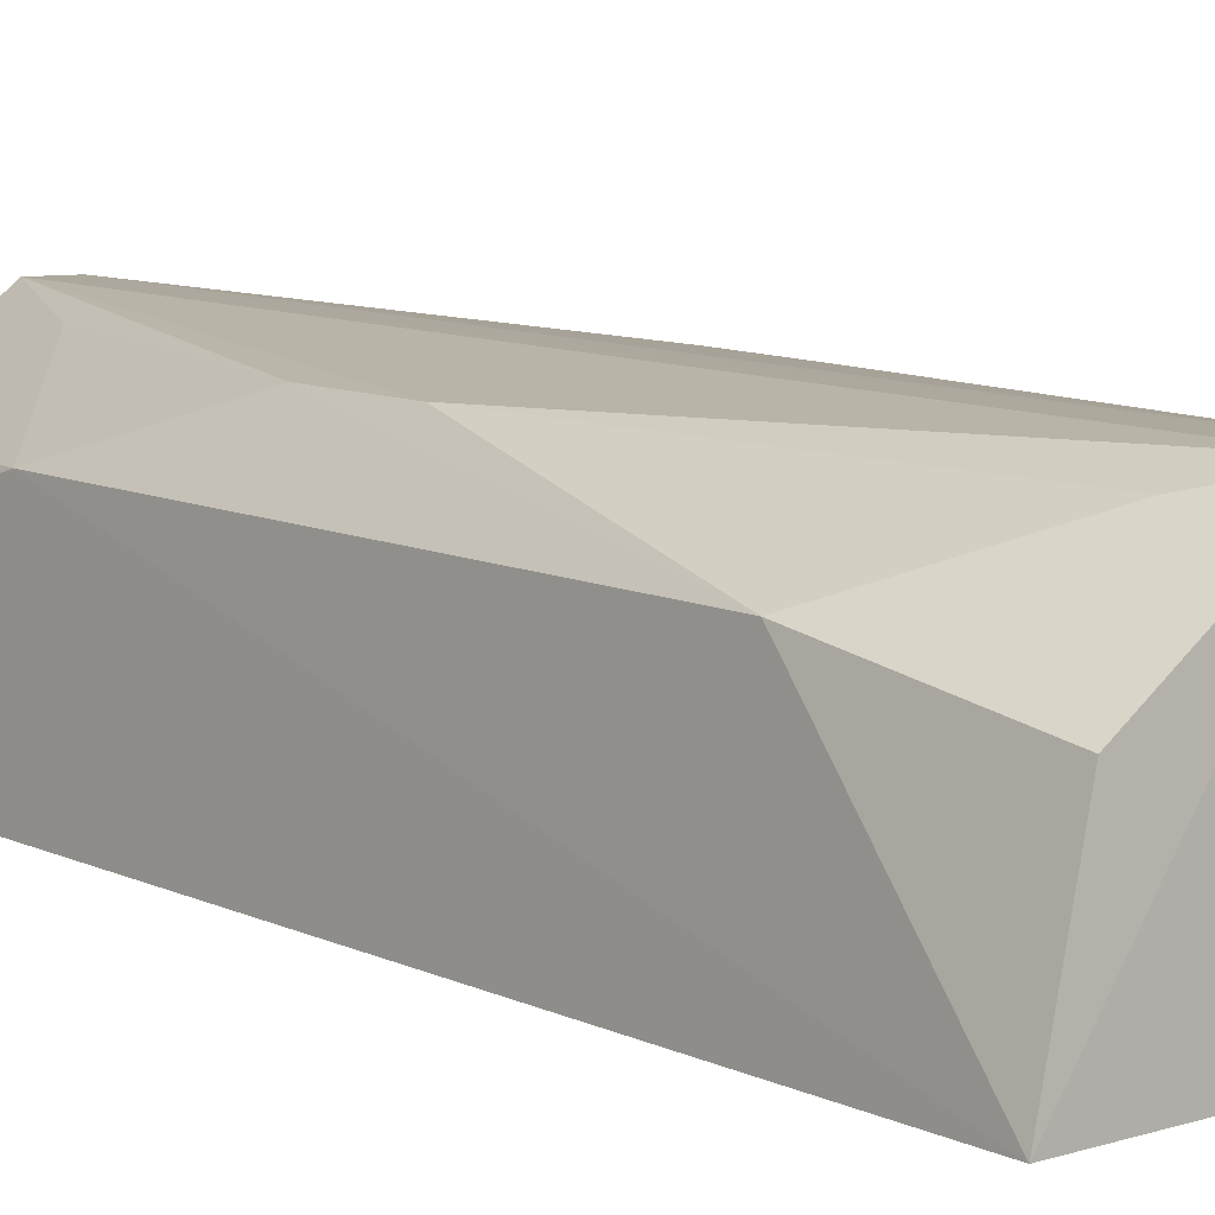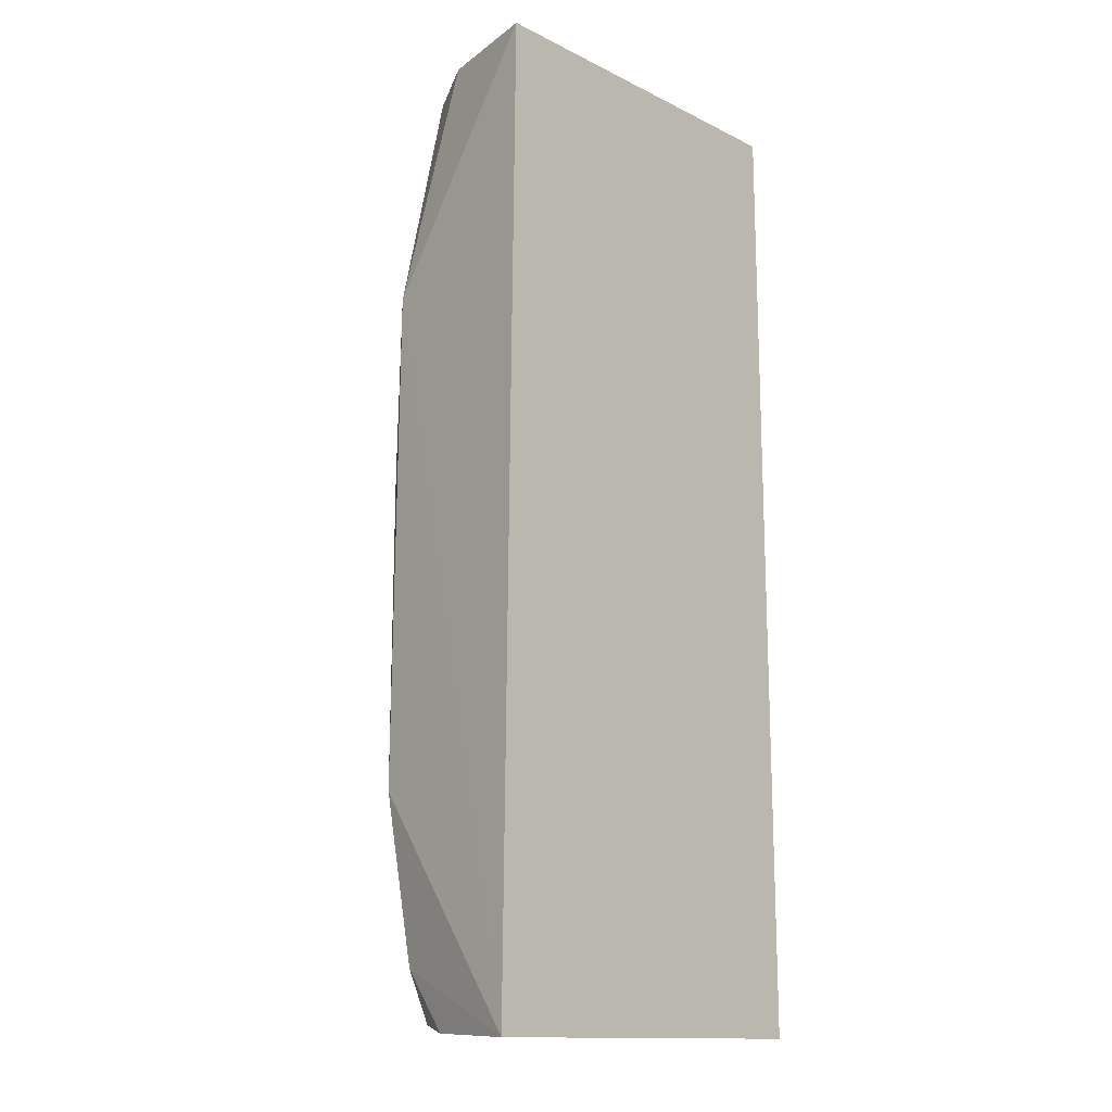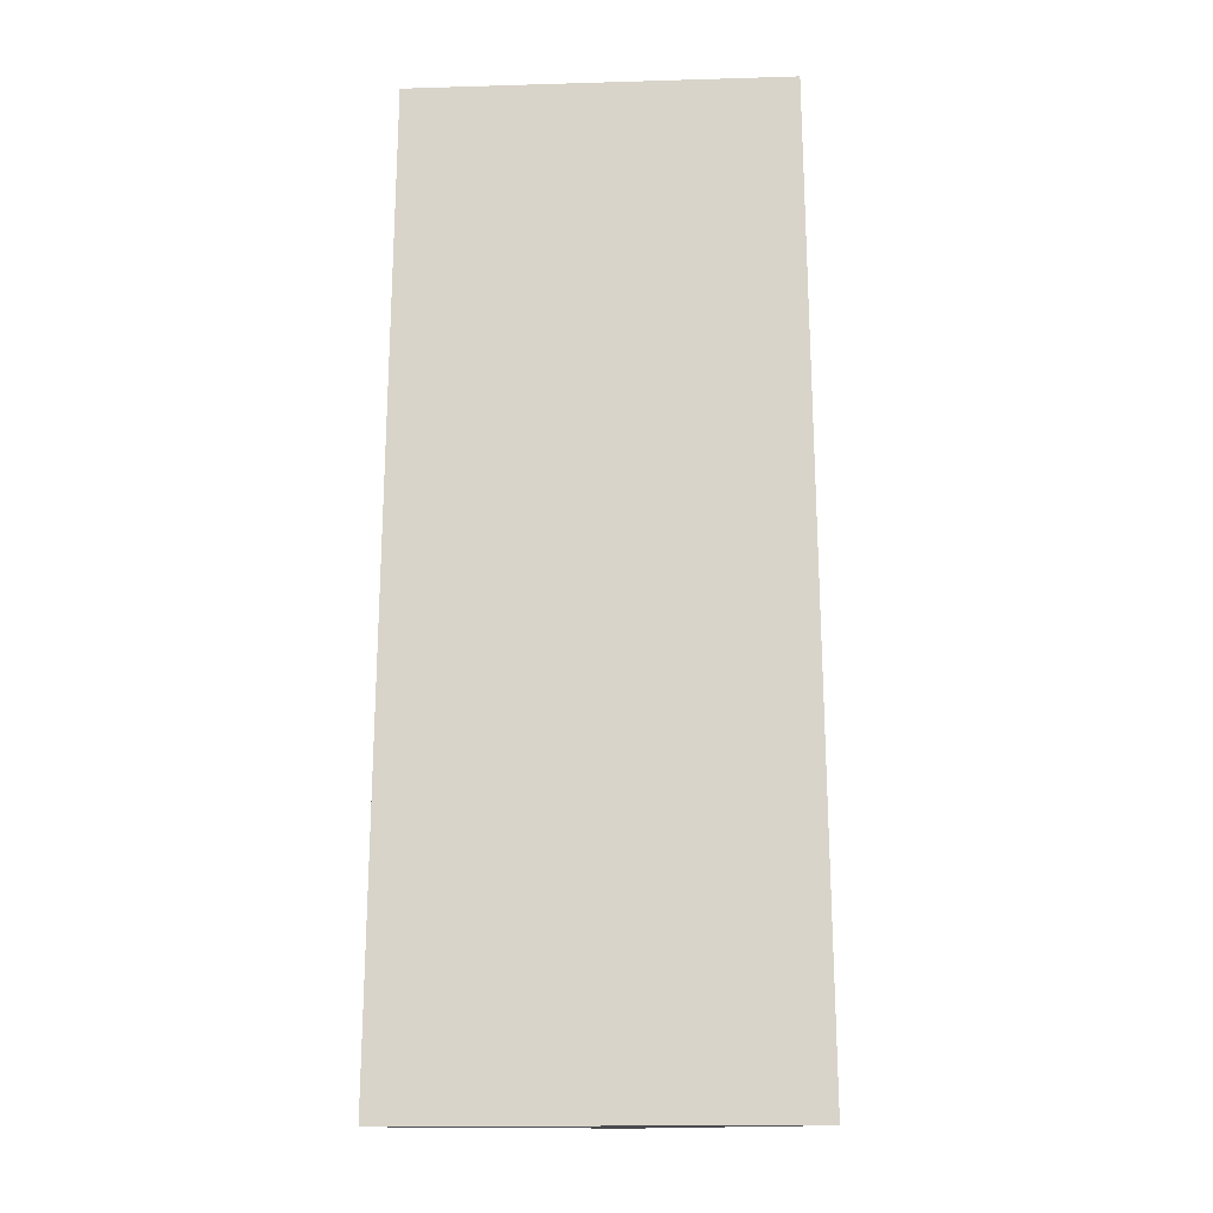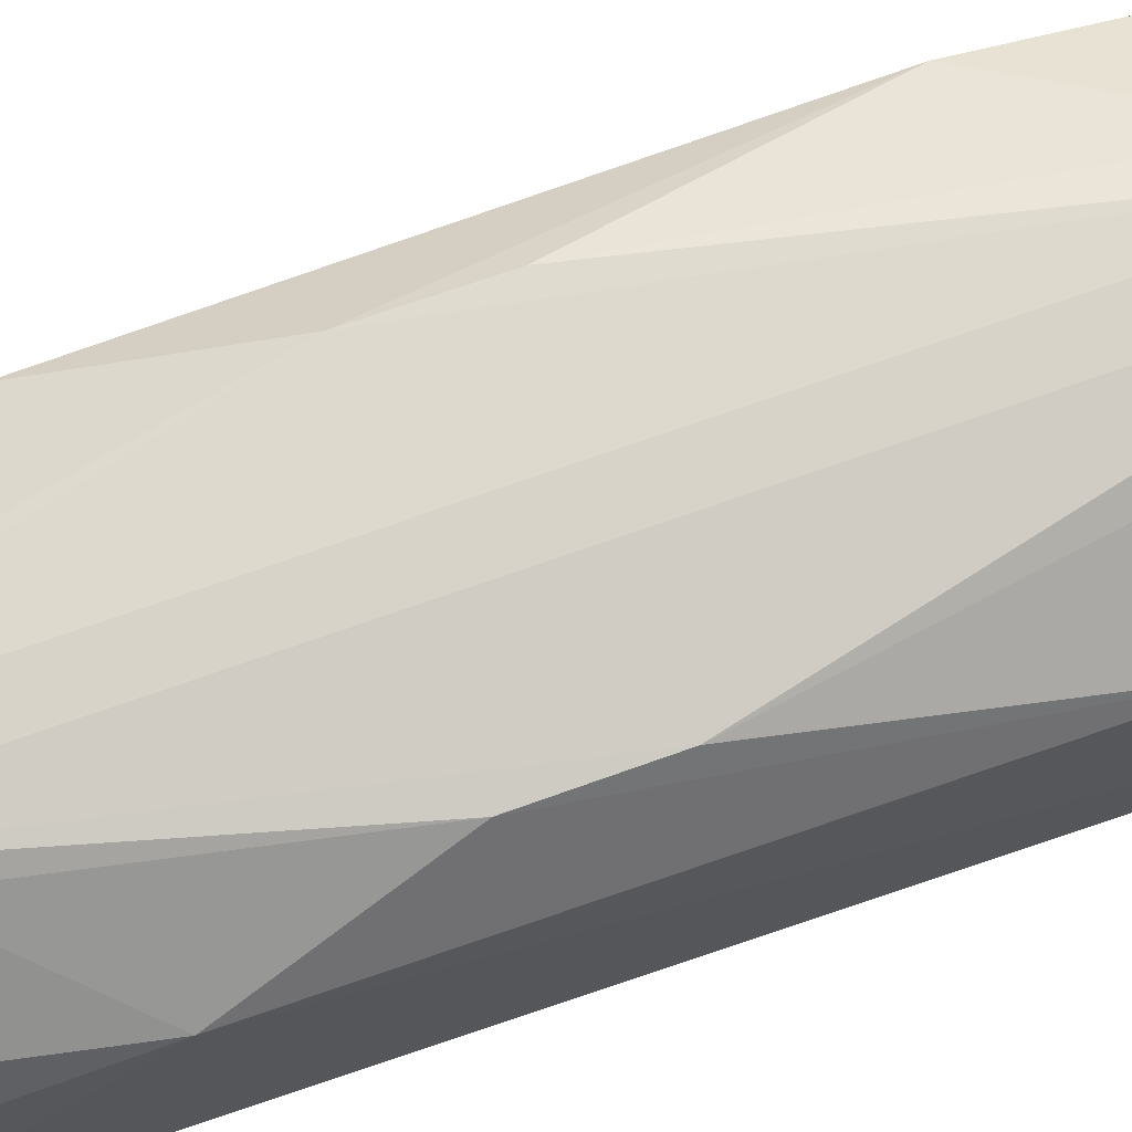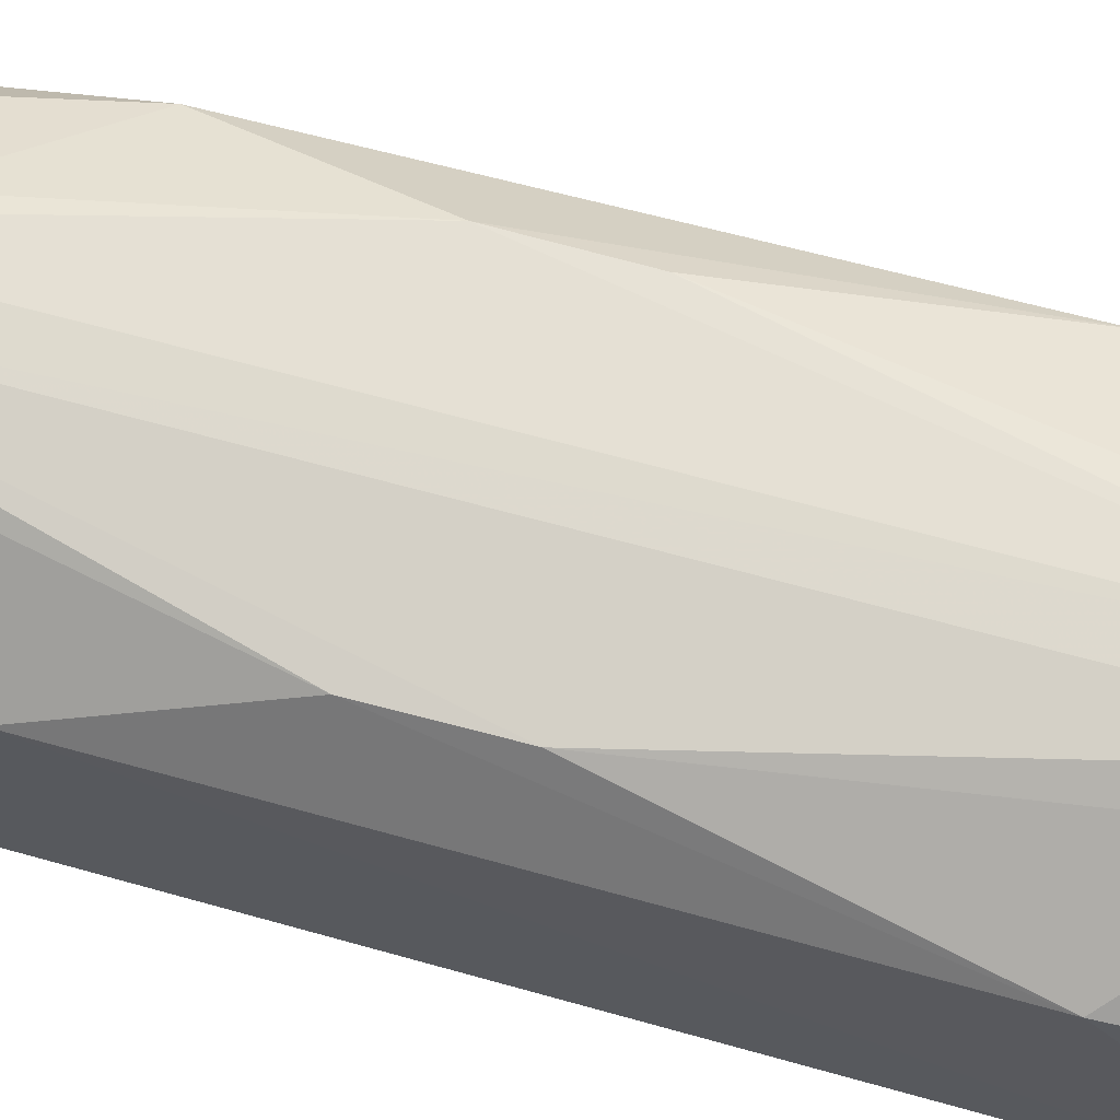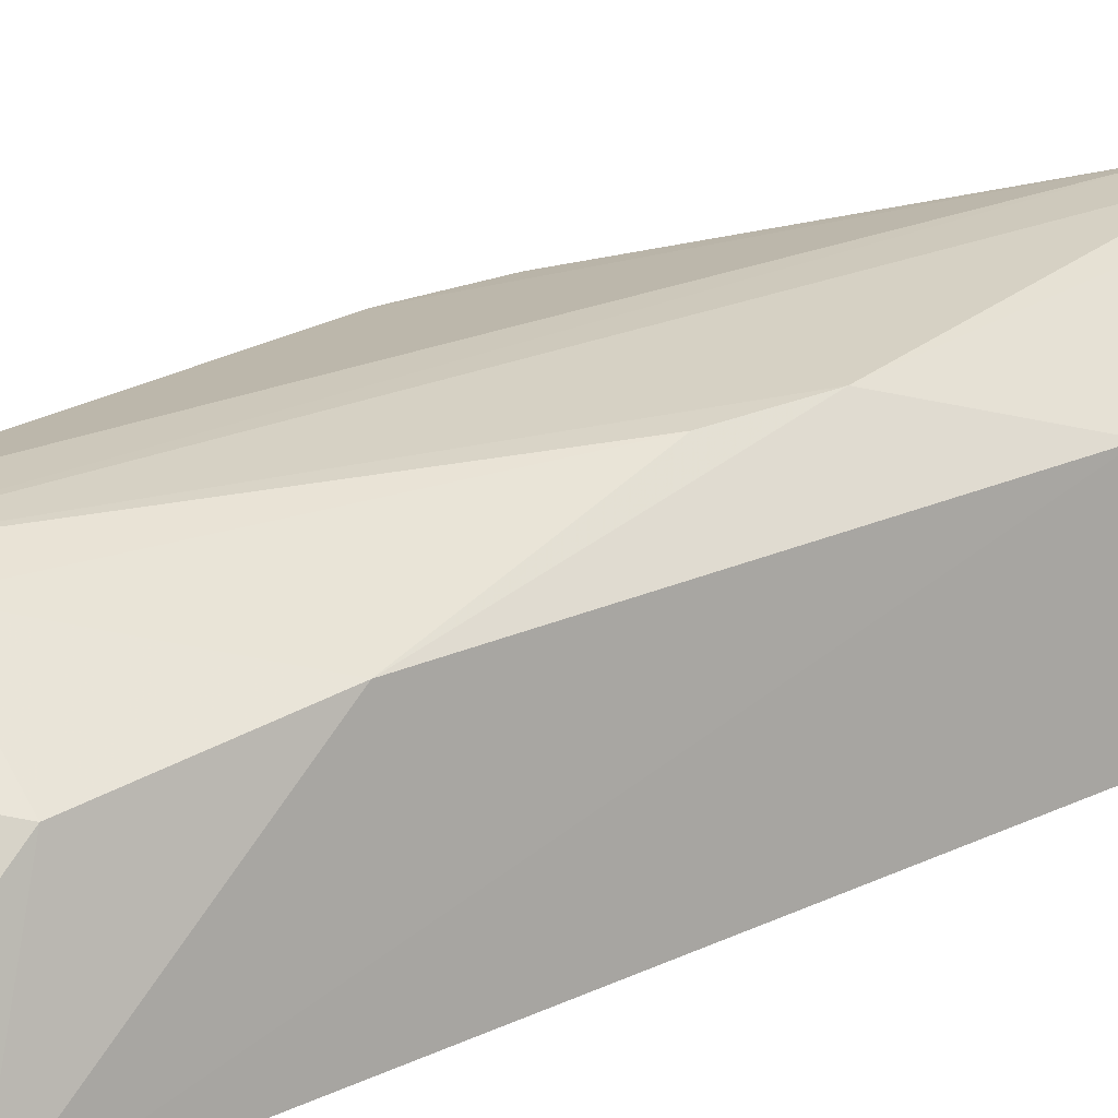
<metadata>
{"format":"obj","ext":"obj","renderer":"f3d","projection":"perspective","resolution":1024,"background":"white","views":[{"elev":9.5,"azim":-39.5,"up":"+Z"},{"elev":-13.7,"azim":132.7,"up":"+Y"},{"elev":-15.9,"azim":-176.5,"up":"+Y"},{"elev":77.9,"azim":-109.0,"up":"+Z"},{"elev":72.9,"azim":-75.2,"up":"+Z"},{"elev":20.9,"azim":50.0,"up":"+Z"}]}
</metadata>
<code>
v 0.04524 -0.2632 0.03377
v 0.05304 -0.2642 0.005668
v 0.04323 -0.009403 0.03378
v -0.04327 -0.009358 0.03382
v -0.053 -0.2642 0.005795
v 0.05036 -0.008696 0.005199
v -0.005102 -0.01002 0.07012
v 0.04616 -0.2034 0.05278
v -0.05045 -0.00861 0.005348
v -0.04591 -0.217 0.05203
v 0.04357 -0.2475 0.0467
v 0.03326 -0.1154 0.06628
v 0.04506 -0.07132 0.05217
v -0.04506 -0.07129 0.05217
v -0.005262 -0.2619 0.06979
v 0.0327 -0.01071 0.05054
v -0.03288 -0.1428 0.06644
v -0.03255 -0.01069 0.05047
v -0.04244 -0.2622 0.04413
v 0.005601 -0.2618 0.06956
v 0.005703 -0.01007 0.06983
v -0.03298 -0.1154 0.06632
v -0.01725 -0.2457 0.06525
v -0.01769 -0.04096 0.06659
v 0.03342 -0.2611 0.05057
v 0.01759 -0.2456 0.06502
v 0.01808 -0.04089 0.06642
v 0.03313 -0.1426 0.0661
f 5 2 1
f 6 2 5
f 9 6 5
f 9 7 6
f 9 4 7
f 11 1 2
f 11 2 8
f 13 6 3
f 13 12 8
f 13 8 2
f 13 2 6
f 14 4 9
f 14 9 5
f 14 5 10
f 15 5 1
f 16 13 3
f 17 15 7
f 18 7 4
f 18 4 14
f 19 10 5
f 19 5 15
f 20 15 1
f 20 7 15
f 21 16 3
f 21 20 12
f 21 7 20
f 21 3 6
f 21 6 7
f 22 14 10
f 22 10 17
f 22 17 7
f 23 17 10
f 23 15 17
f 23 19 15
f 23 10 19
f 24 18 14
f 24 7 18
f 24 22 7
f 24 14 22
f 25 20 1
f 25 1 11
f 25 11 20
f 26 20 11
f 26 11 8
f 27 21 12
f 27 12 13
f 27 13 16
f 27 16 21
f 28 26 8
f 28 8 12
f 28 12 20
f 28 20 26

</code>
